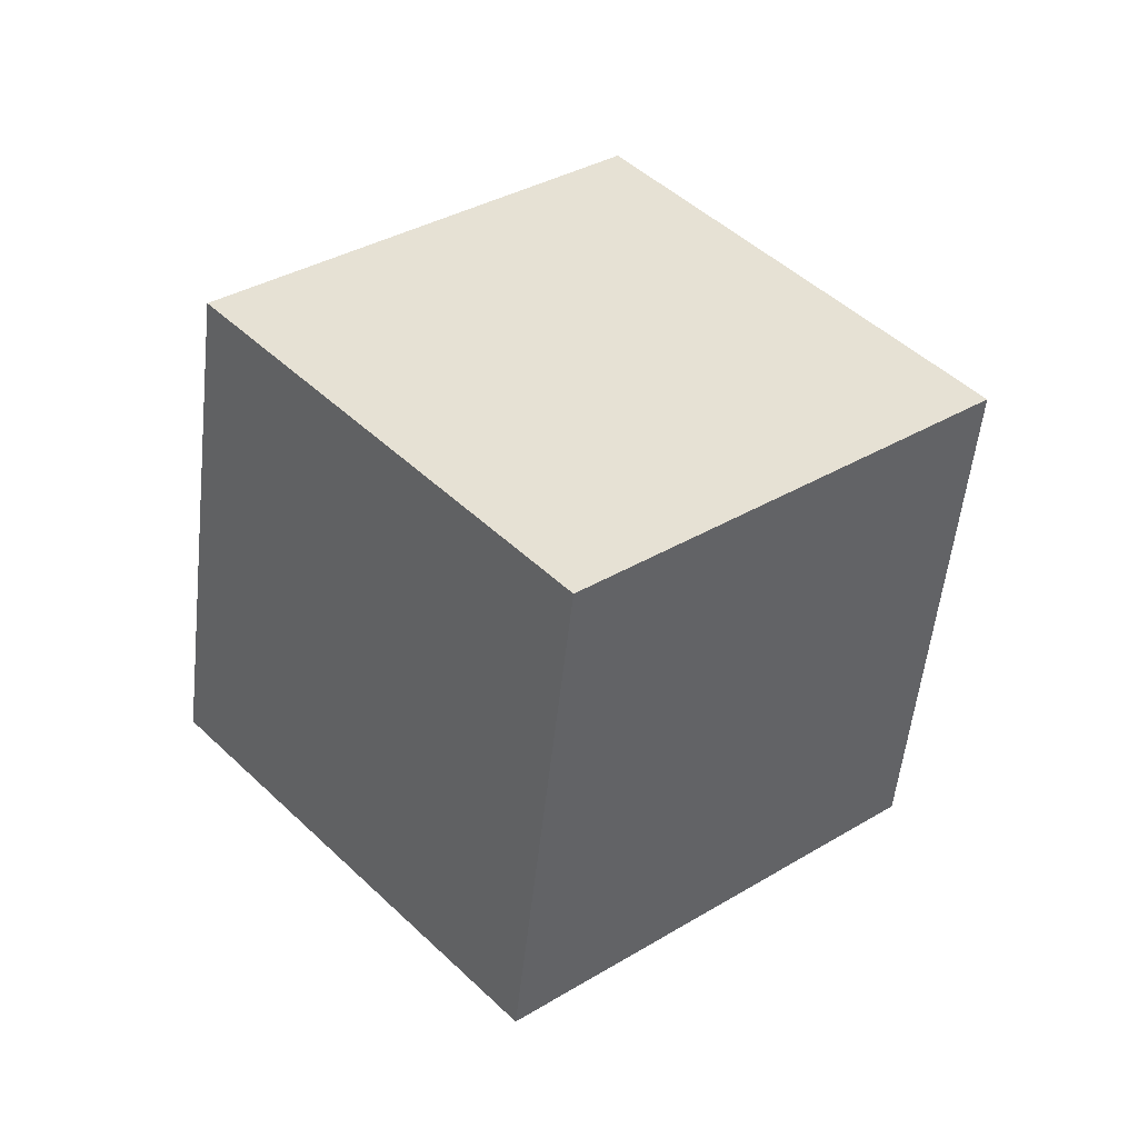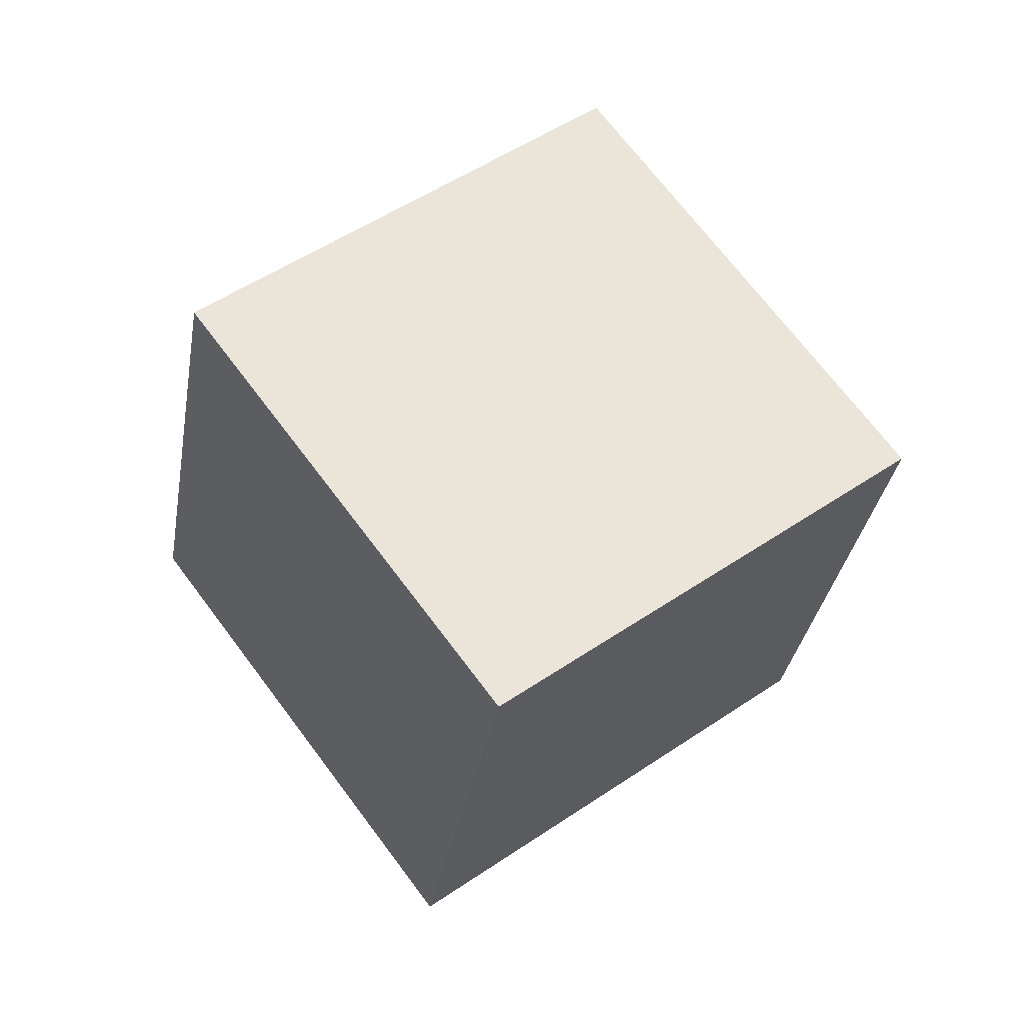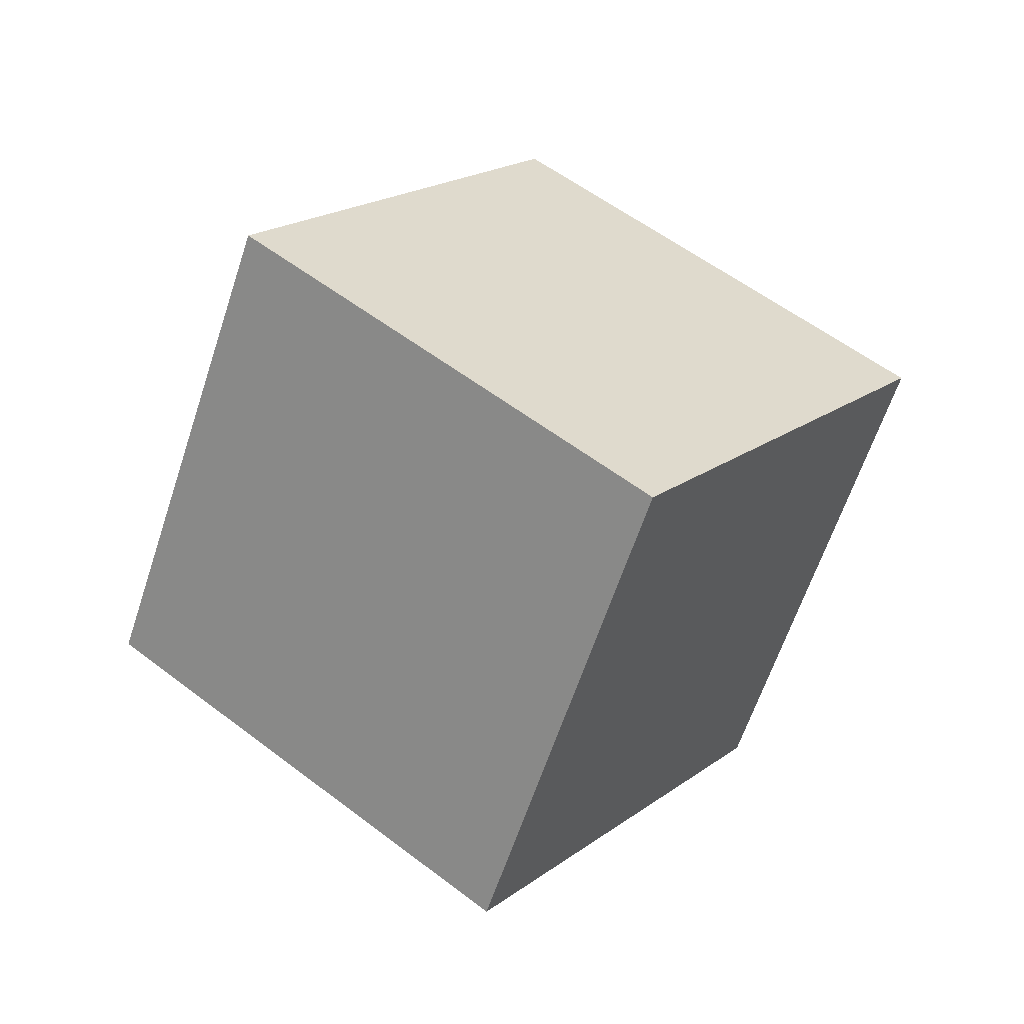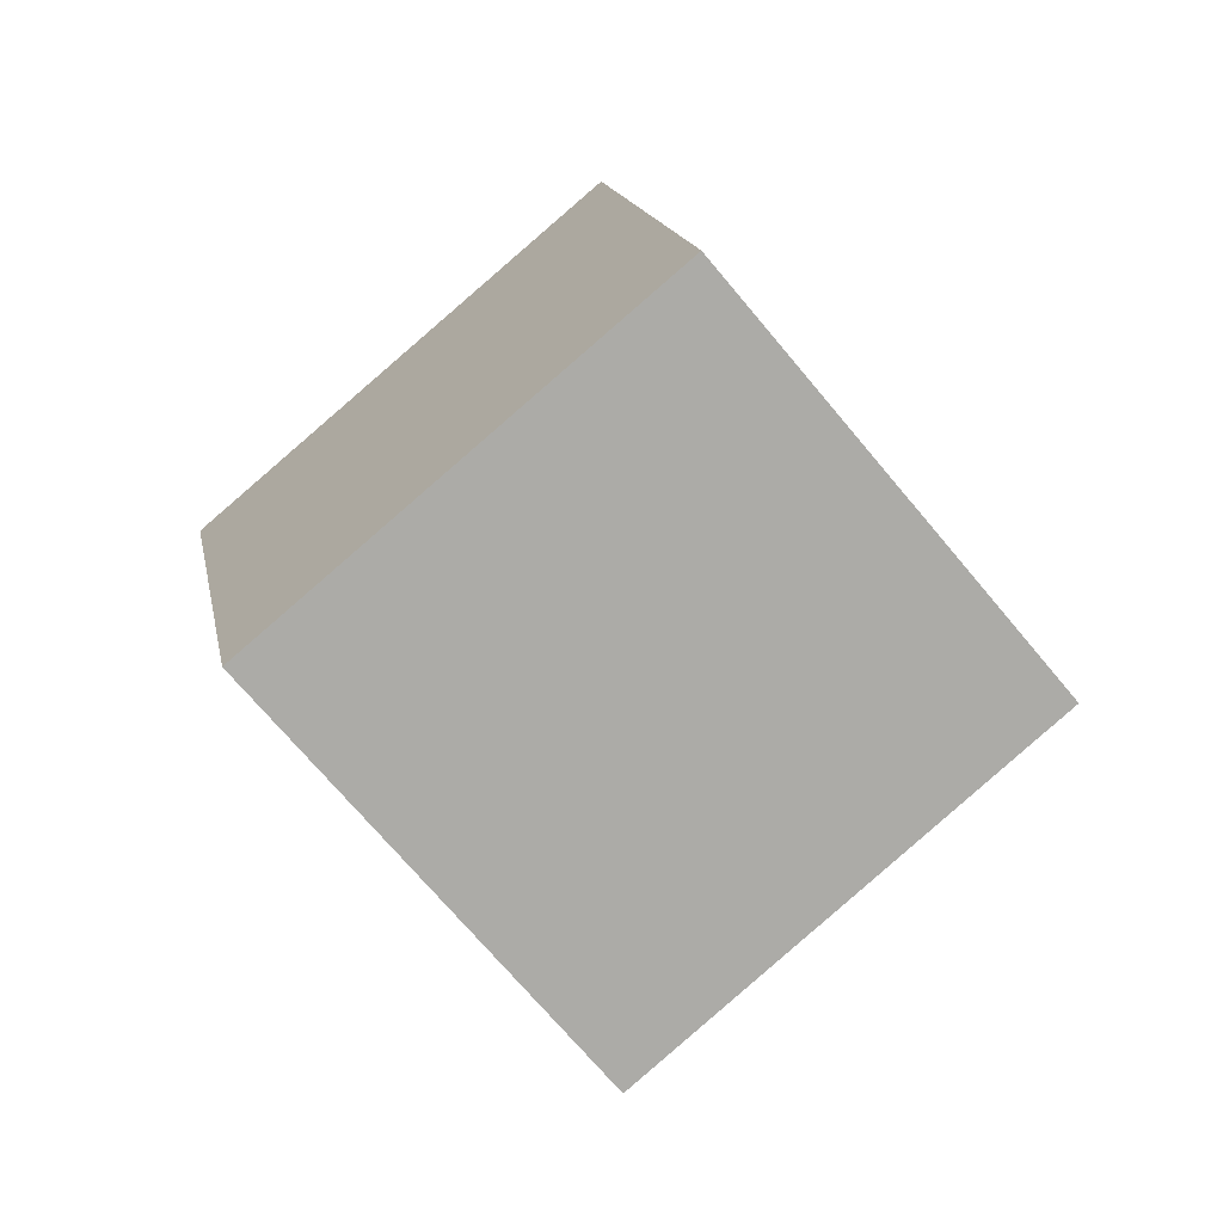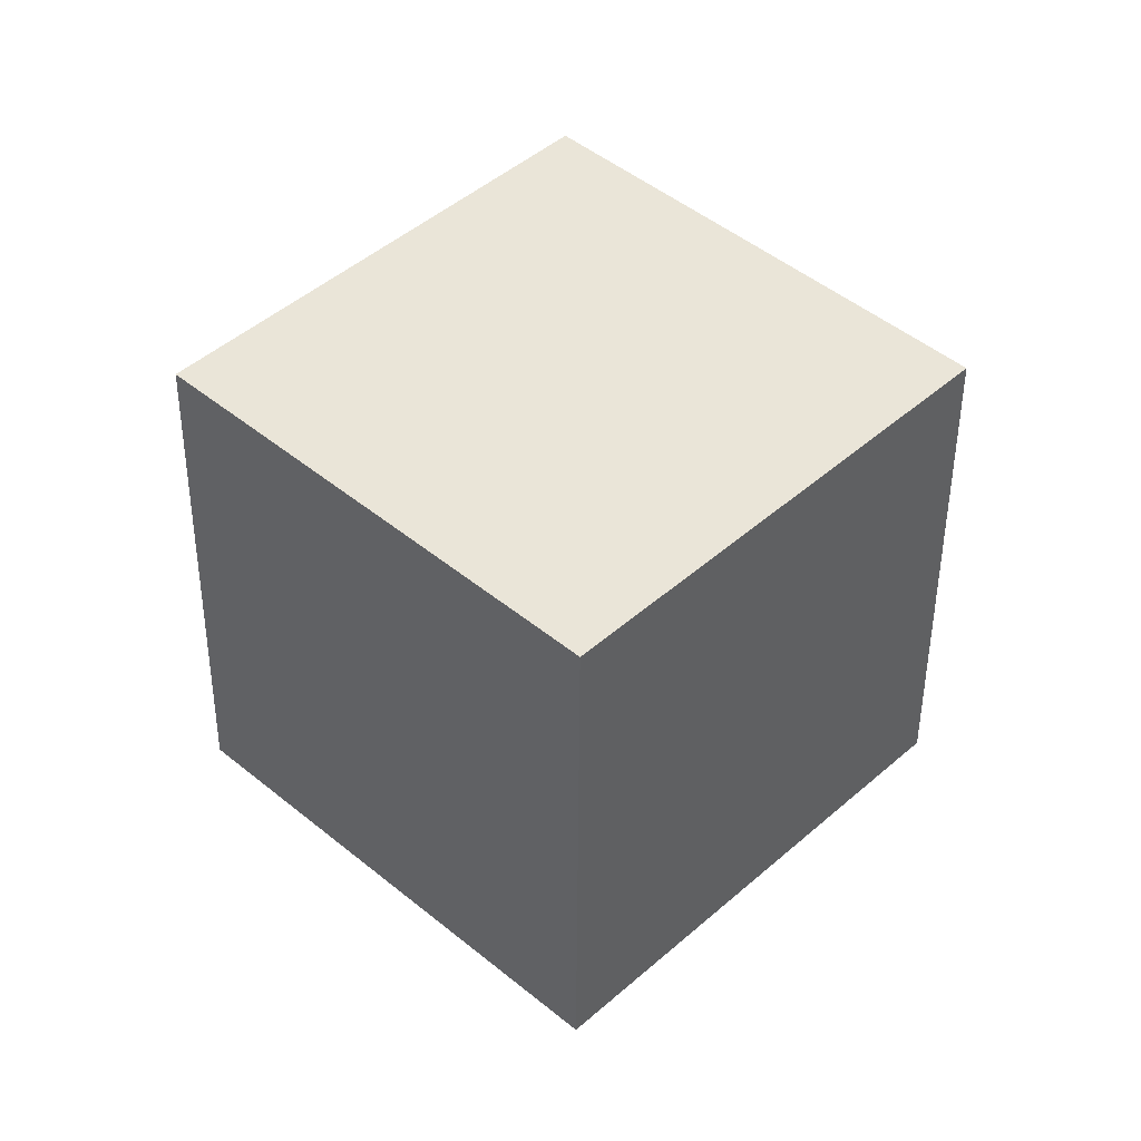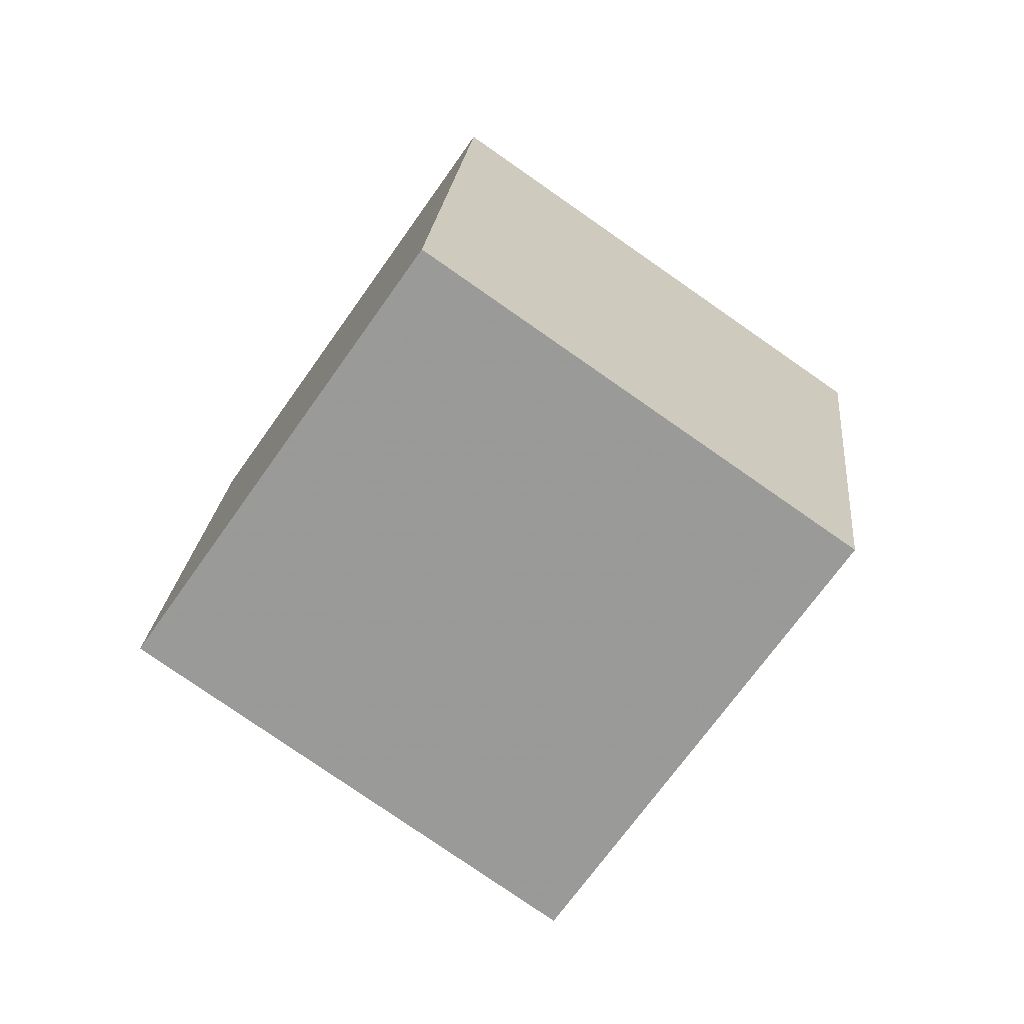
<metadata>
{"format":"obj","ext":"obj","renderer":"f3d","projection":"perspective","resolution":1024,"background":"white","views":[{"elev":-74.2,"azim":132.2,"up":"+Y"},{"elev":10.6,"azim":-162.6,"up":"+Y"},{"elev":-36.1,"azim":-60.5,"up":"+Y"},{"elev":-8.4,"azim":128.7,"up":"+Y"},{"elev":-30.8,"azim":133.4,"up":"+Z"},{"elev":62.2,"azim":76.5,"up":"+Y"}]}
</metadata>
<code>
v -8.376 -2.403 9.75
v -2.259 -6.171 2.795
v -1.384 4.284 12.28
v 4.734 0.5154 5.322
v -12.07 4.007 3.024
v -5.957 0.2384 -3.931
v -5.082 10.69 5.551
v 1.036 6.925 -1.404
f 2 4 1
f 5 2 1
f 1 4 3
f 3 5 1
f 2 8 4
f 6 2 5
f 6 8 2
f 4 8 3
f 7 5 3
f 3 8 7
f 7 6 5
f 8 6 7

</code>
